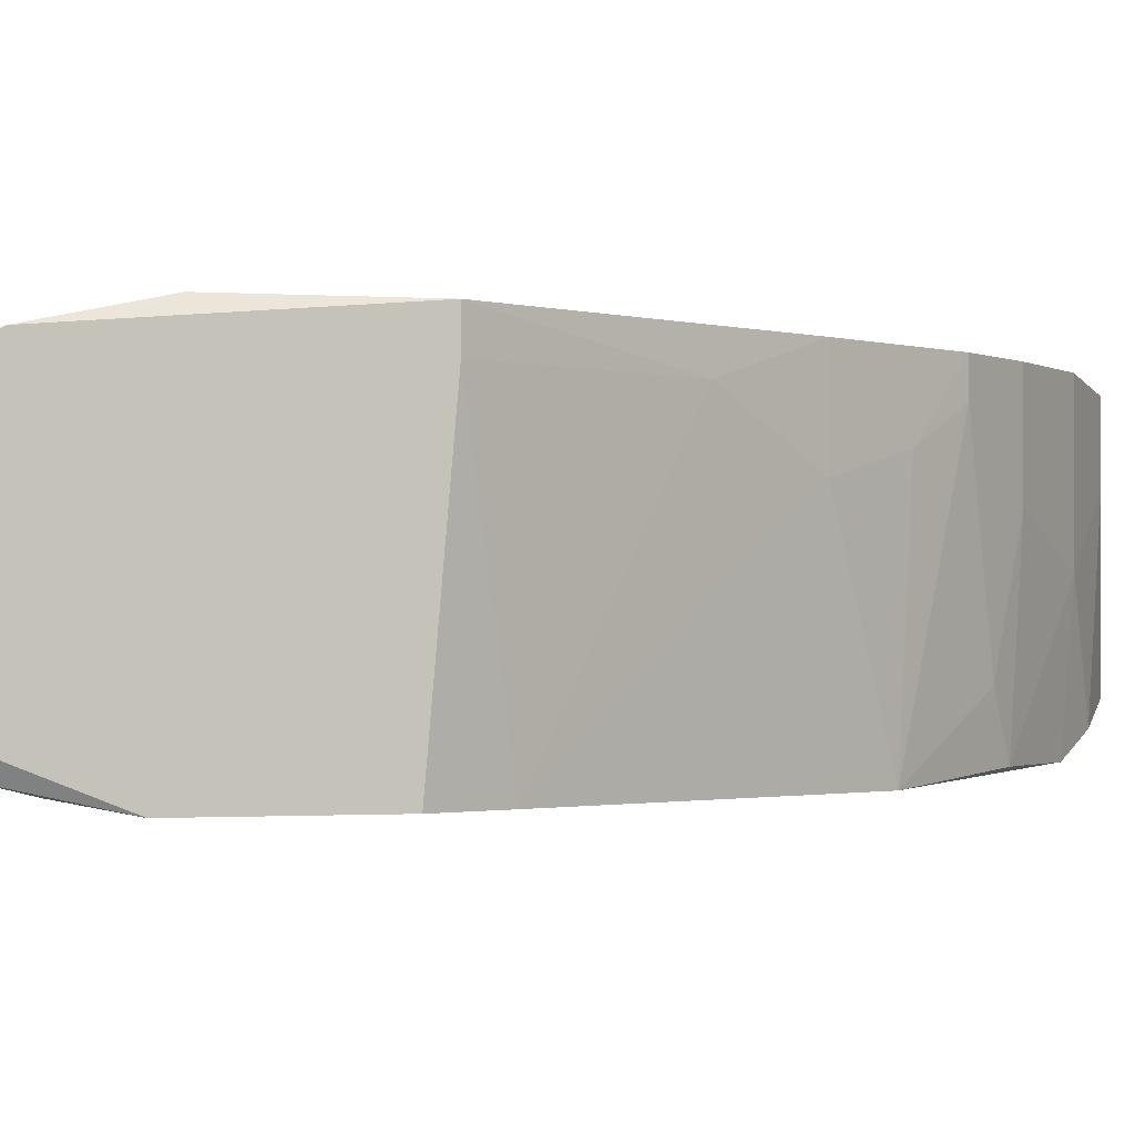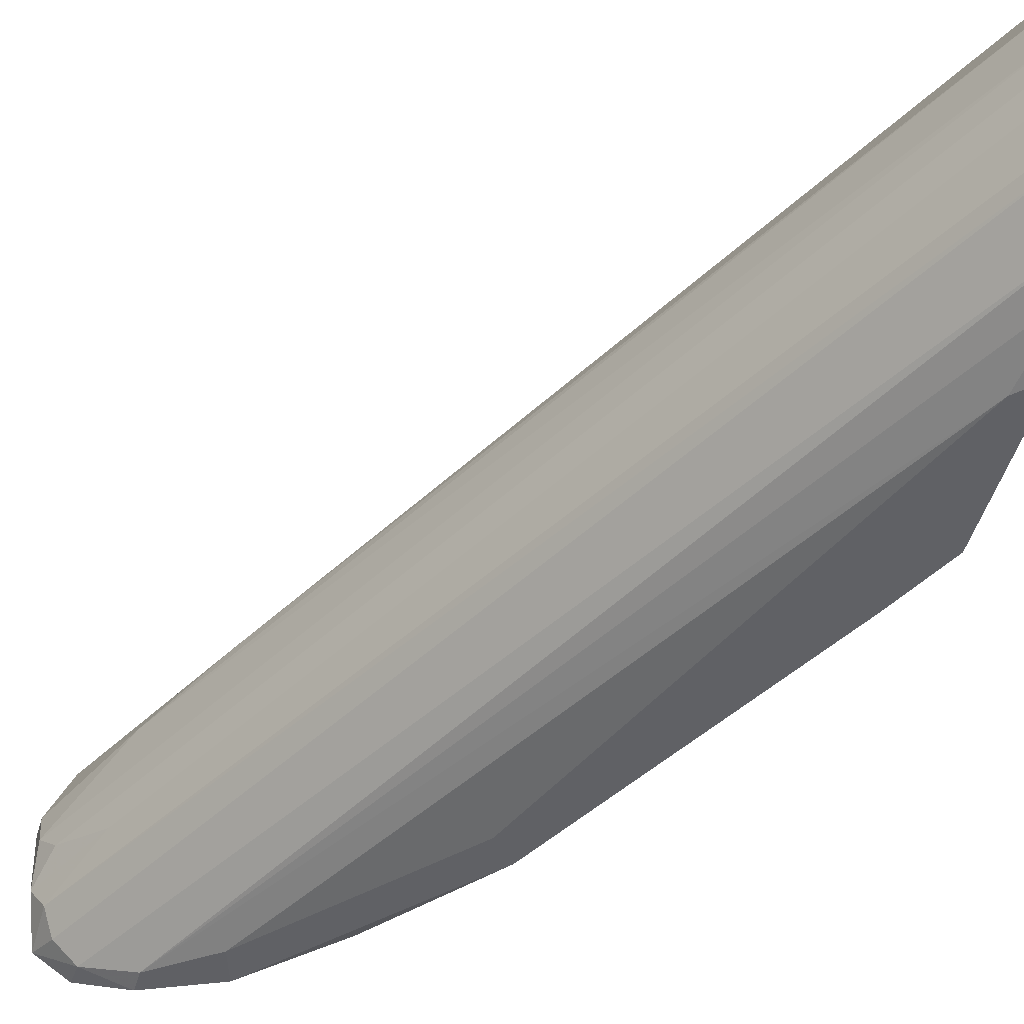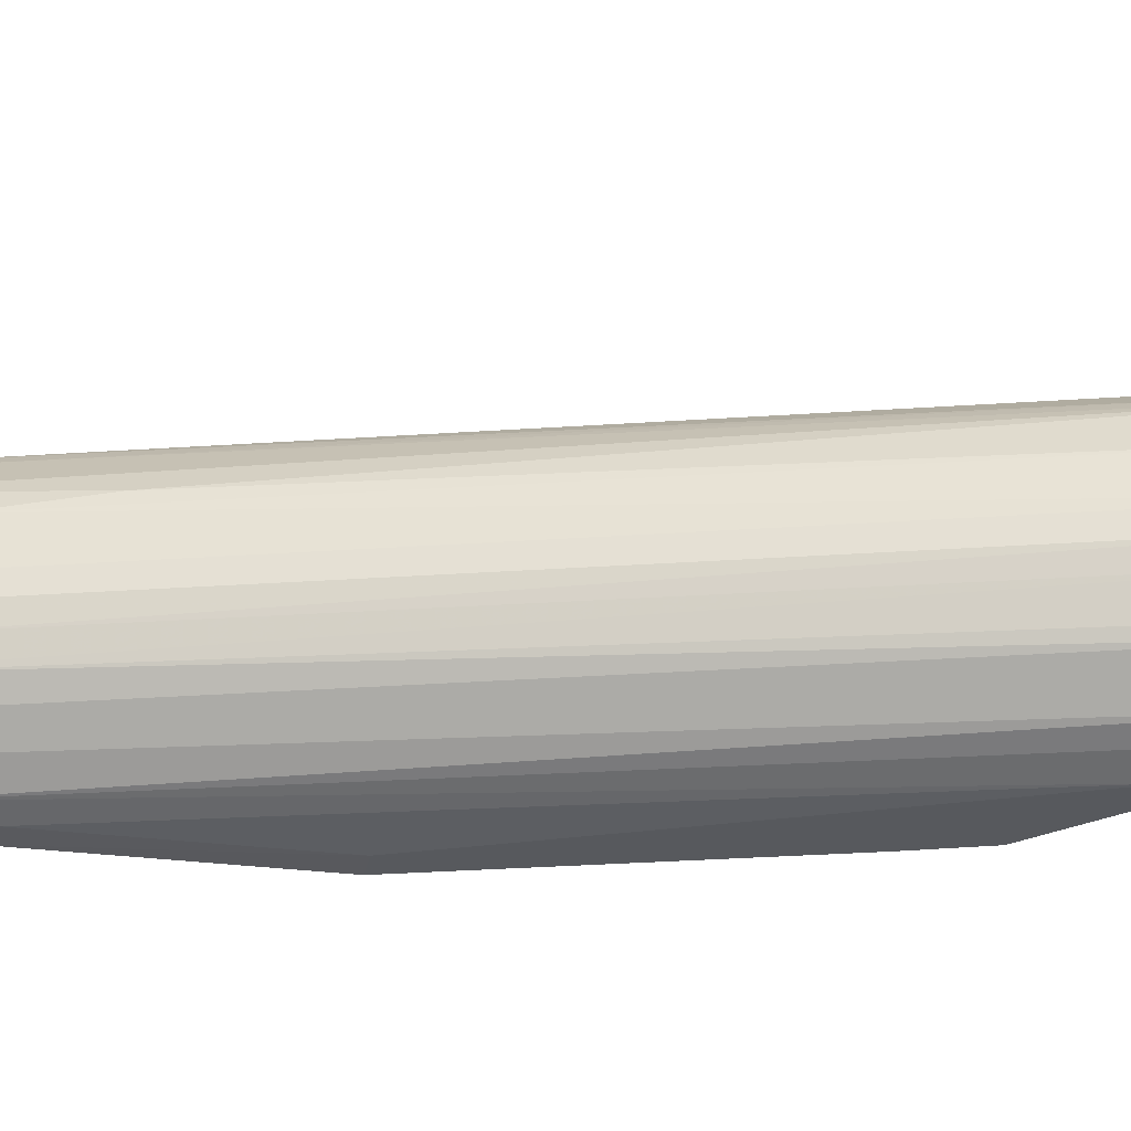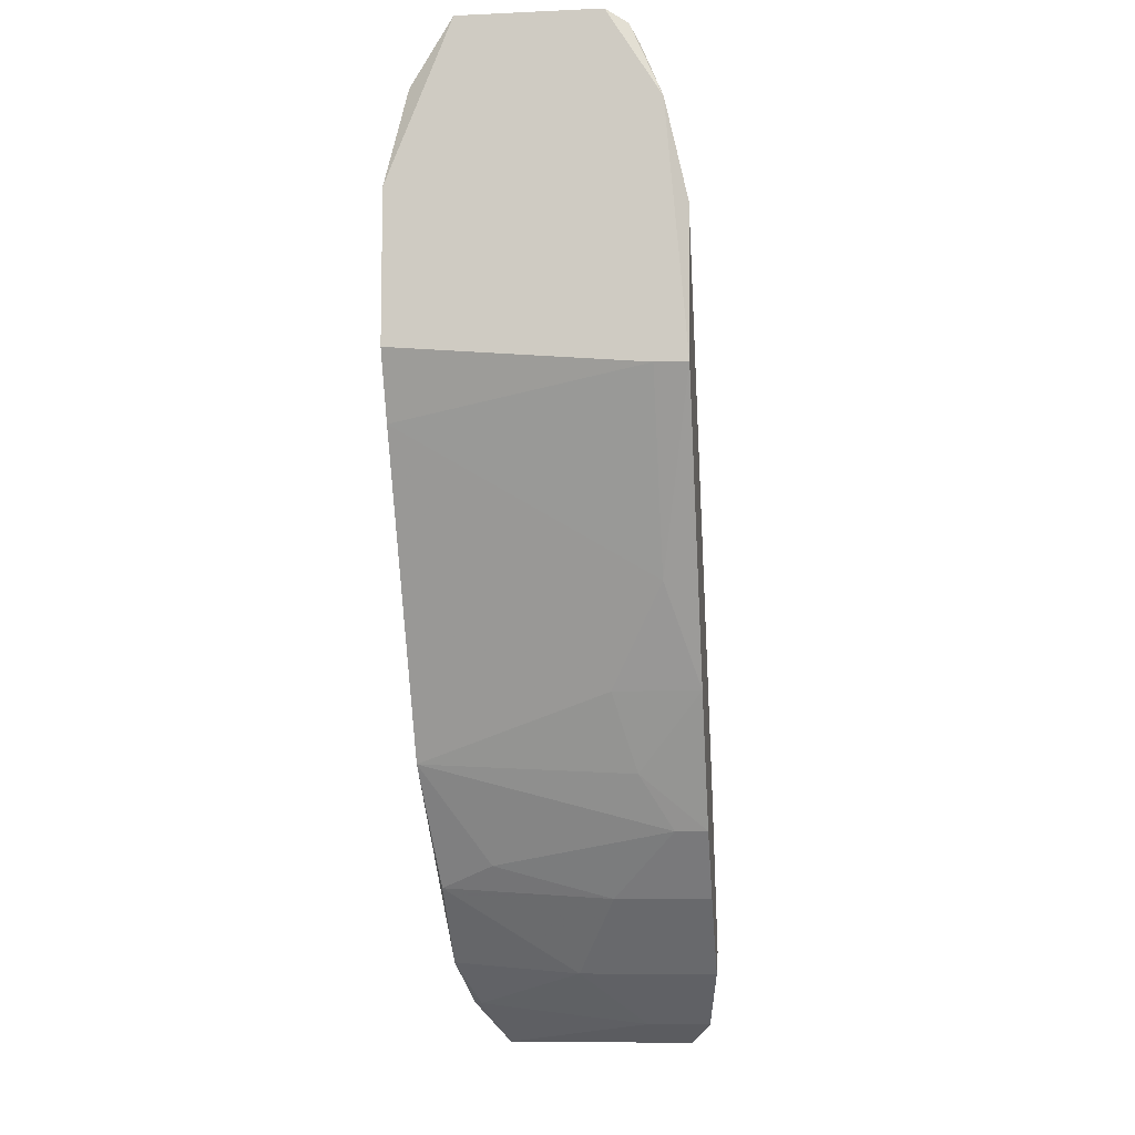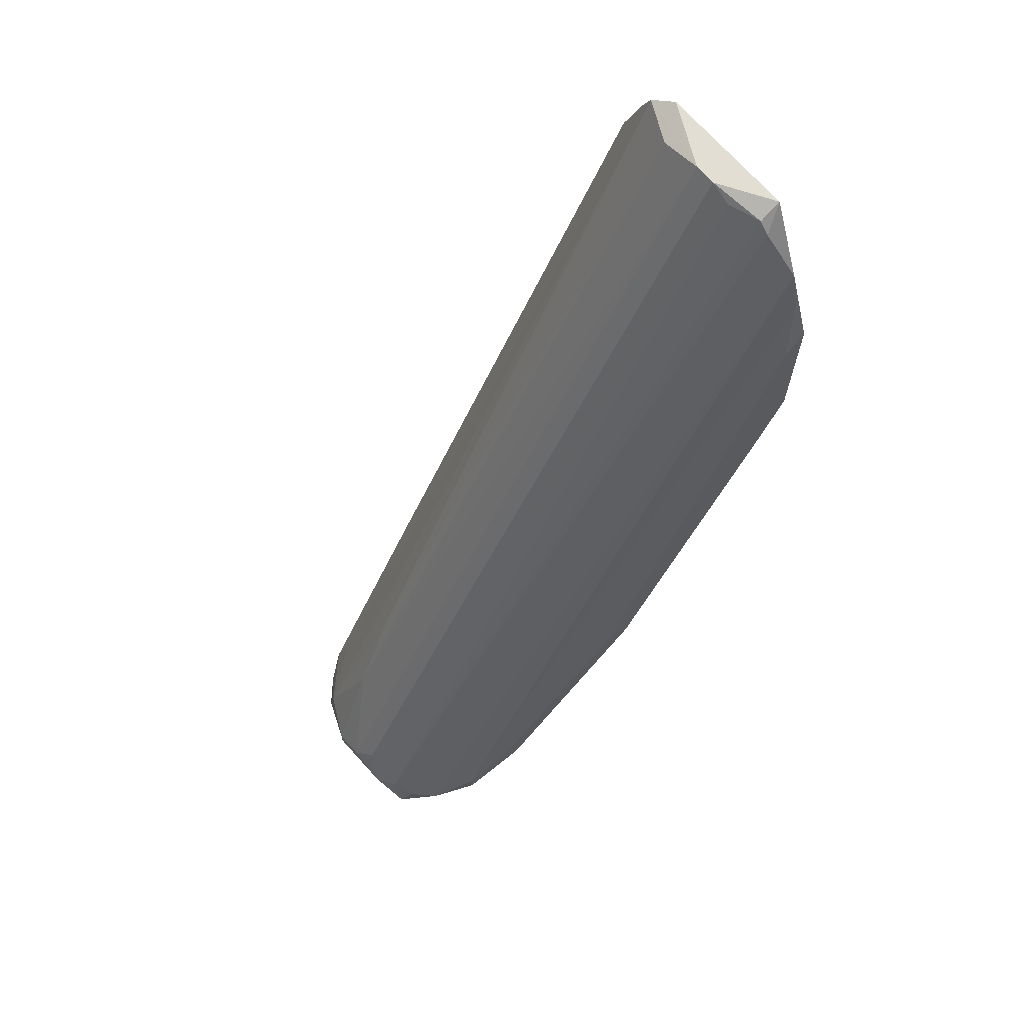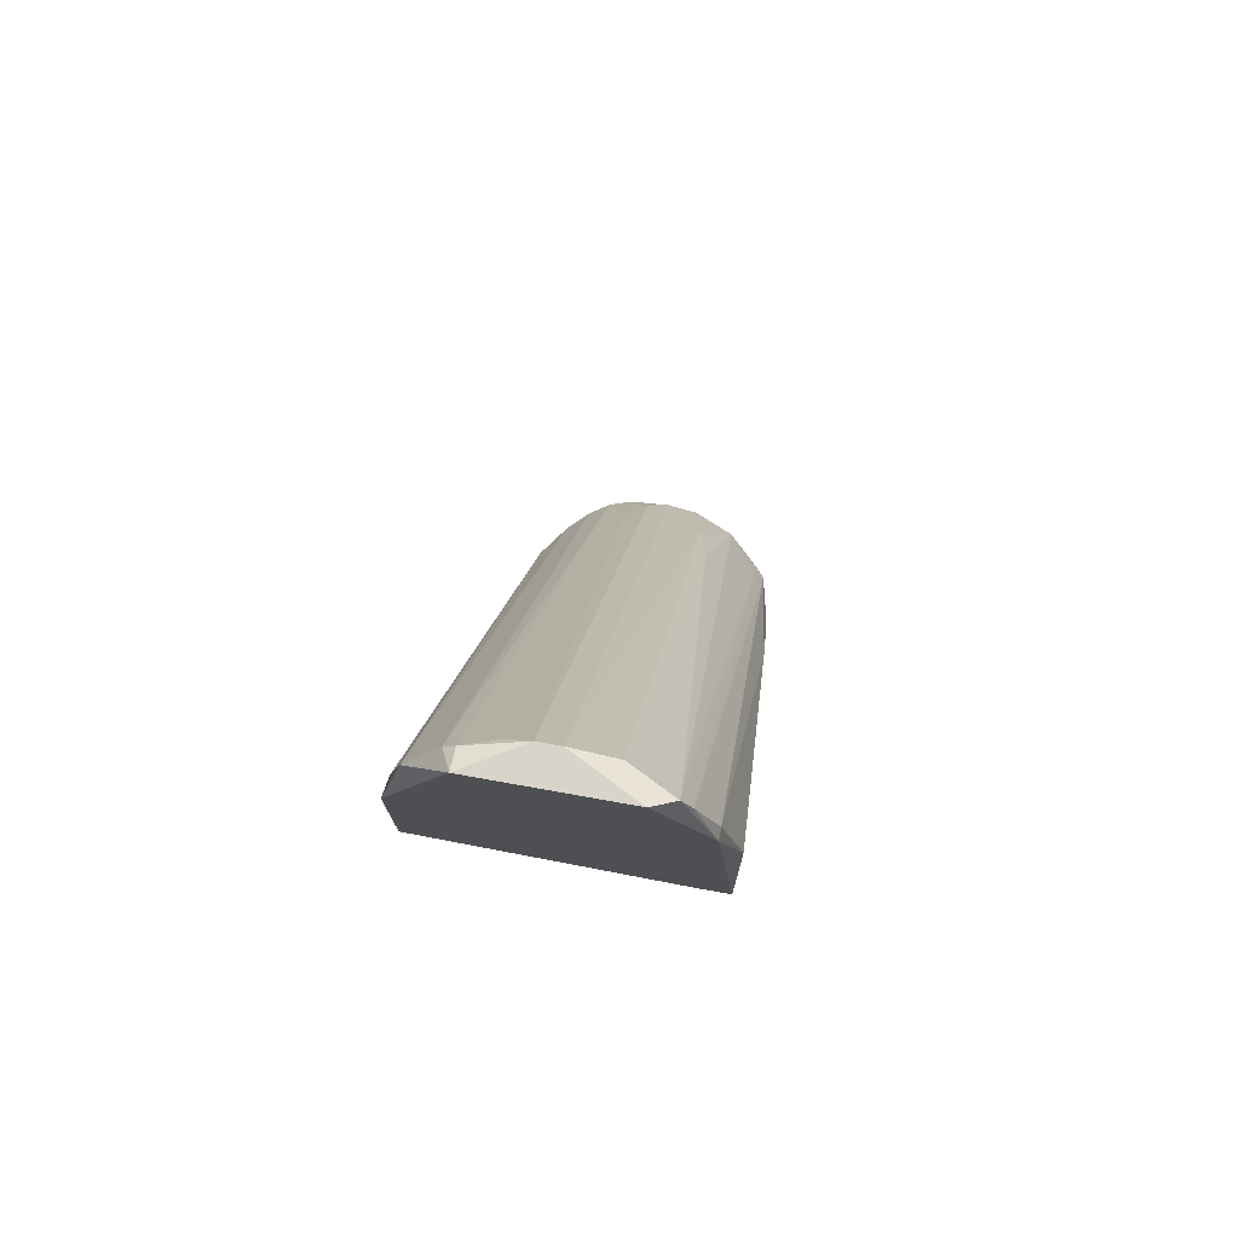
<metadata>
{"format":"obj","ext":"obj","renderer":"f3d","projection":"perspective","resolution":1024,"background":"white","views":[{"elev":-1.3,"azim":71.6,"up":"+Y"},{"elev":-48.4,"azim":-16.2,"up":"+Y"},{"elev":-29.5,"azim":-55.7,"up":"+Y"},{"elev":-8.6,"azim":96.9,"up":"+Z"},{"elev":67.6,"azim":-40.2,"up":"+Z"},{"elev":75.3,"azim":100.1,"up":"+Z"}]}
</metadata>
<code>
v -0.04399 0.008579 -0.07073
v -0.04399 -0.002237 -0.063
v -0.04399 0.007806 -0.07151
v -0.04399 -0.006102 -0.07151
v -0.04399 -0.006875 -0.06918
v -0.0409 0.009352 -0.06996
v -0.0409 -0.008421 -0.06687
v -0.0409 -0.008421 -0.0684
v -0.0409 0.004715 -0.06996
v -0.027 0.01013 -0.05604
v -0.027 0.007806 -0.05604
v -0.04631 -0.003783 -0.0684
v -0.04631 -0.004556 -0.07151
v -0.04631 -0.000692 -0.06687
v -0.04322 0.003942 -0.06145
v -0.01231 -0.009966 -0.01587
v -0.01231 -0.005329 -0.003493
v -0.01231 -0.006102 -0.004268
v -0.01231 7.9e-05 -0.002719
v -0.03781 0.01013 -0.06454
v -0.04709 0.00085 -0.0684
v -0.04709 -0.002237 -0.06918
v -0.04709 0.003169 -0.06918
v -0.04709 0.003169 -0.07073
v -0.02159 0.01013 -0.04677
v -0.02159 0.003942 -0.04677
v -0.02622 -0.009966 -0.04986
v -0.01308 -0.009966 -0.02977
v -0.01308 -0.00301 -0.003493
v -0.01308 -0.001465 -0.002719
v -0.01308 7.9e-05 -0.002719
v -0.01308 0.003169 -0.003493
v -0.01076 -0.009966 -0.02513
v -0.01076 -0.009966 -0.01431
v -0.01076 0.01013 -0.02668
v -0.01076 0.008579 -0.008907
v -0.01076 0.007806 -0.02668
v -0.01076 -0.005329 -0.002726
v -0.01076 0.004715 -0.002726
v -0.04554 0.007033 -0.07151
v -0.04554 0.00626 -0.0684
v -0.04554 -0.005329 -0.06918
v -0.01772 0.007806 -0.03981
v -0.04245 0.009352 -0.0684
v -0.0324 0.01013 -0.05295
v -0.02931 -0.005329 -0.05836
v -0.03936 -0.007648 -0.0684
v -0.03936 0.004715 -0.0545
v -0.03704 -0.009193 -0.063
v -0.03086 0.01013 -0.06068
v -0.03086 0.003169 -0.06068
v -0.03086 -0.009193 -0.05991
v -0.04168 0.008579 -0.06531
v -0.02468 -0.009966 -0.05141
v -0.02468 0.005488 -0.05218
v -0.01154 0.01013 -0.01586
v -0.01154 0.008579 -0.008907
v -0.01154 0.007033 -0.005042
v -0.01154 0.00626 -0.003493
v -0.01154 -0.008421 -0.007358
v -0.01154 -0.009193 -0.01045
v -0.03626 0.01013 -0.06609
v -0.03626 7.9e-05 -0.06609
v -0.03626 -0.009193 -0.06531
f 59 58 53
f 35 39 34
f 35 34 33
f 62 35 10
f 33 34 54
f 19 39 31
f 39 59 31
f 35 62 56
f 18 5 60
f 19 31 30
f 23 22 21
f 48 59 41
f 44 1 41
f 39 19 38
f 34 39 38
f 60 34 38
f 18 60 38
f 19 30 38
f 31 59 32
f 59 48 32
f 1 44 6
f 6 62 63
f 56 62 45
f 57 56 45
f 44 57 45
f 23 41 40
f 41 1 40
f 60 5 7
f 7 49 16
f 54 34 16
f 63 62 51
f 33 54 28
f 54 26 28
f 4 5 13
f 12 22 13
f 40 4 13
f 63 64 47
f 46 54 52
f 54 64 52
f 64 63 52
f 51 46 52
f 63 51 52
f 23 21 15
f 21 31 15
f 41 23 15
f 48 41 15
f 31 32 15
f 32 48 15
f 39 35 36
f 59 39 36
f 35 56 36
f 56 57 36
f 64 54 27
f 49 64 27
f 16 49 27
f 54 16 27
f 28 26 43
f 30 31 14
f 21 22 14
f 31 21 14
f 12 18 17
f 18 38 17
f 38 30 17
f 5 18 42
f 18 12 42
f 13 5 42
f 12 13 42
f 6 4 3
f 1 6 3
f 4 40 3
f 40 1 3
f 10 35 25
f 35 43 25
f 43 26 25
f 22 23 24
f 23 40 24
f 13 22 24
f 40 13 24
f 35 33 37
f 33 28 37
f 43 35 37
f 28 43 37
f 62 10 50
f 10 51 50
f 51 62 50
f 54 46 11
f 46 51 11
f 51 10 11
f 5 4 8
f 64 49 8
f 7 5 8
f 49 7 8
f 47 64 8
f 4 47 8
f 62 6 20
f 6 44 20
f 45 62 20
f 44 45 20
f 34 60 61
f 60 7 61
f 7 16 61
f 16 34 61
f 57 44 58
f 59 36 58
f 36 57 58
f 26 54 55
f 10 25 55
f 25 26 55
f 54 11 55
f 11 10 55
f 12 17 29
f 17 30 29
f 22 12 2
f 14 22 2
f 30 14 2
f 12 29 2
f 29 30 2
f 4 6 9
f 6 63 9
f 47 4 9
f 63 47 9
f 41 59 53
f 44 41 53
f 58 44 53

</code>
